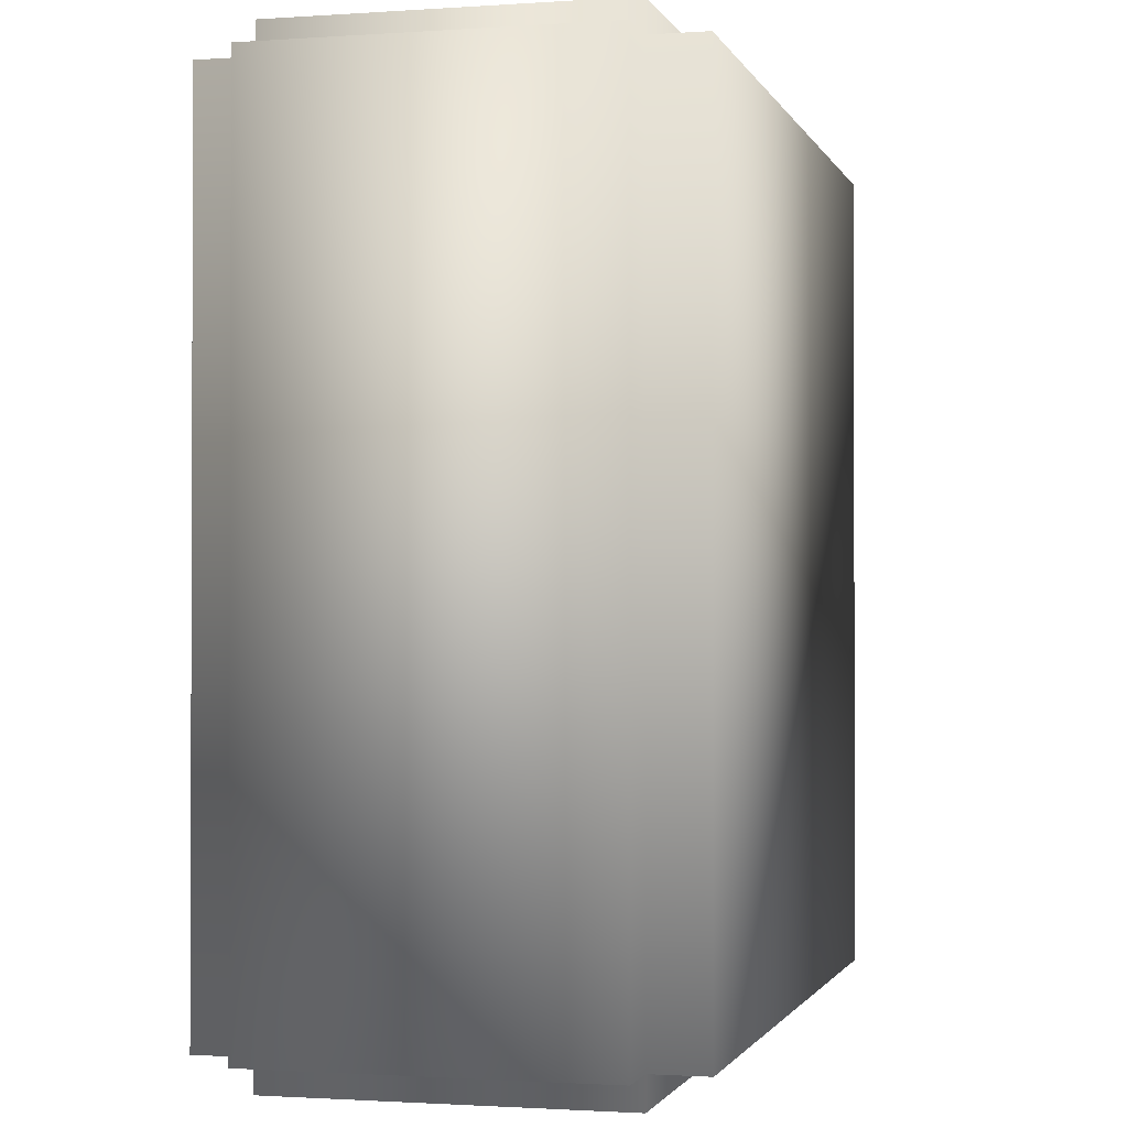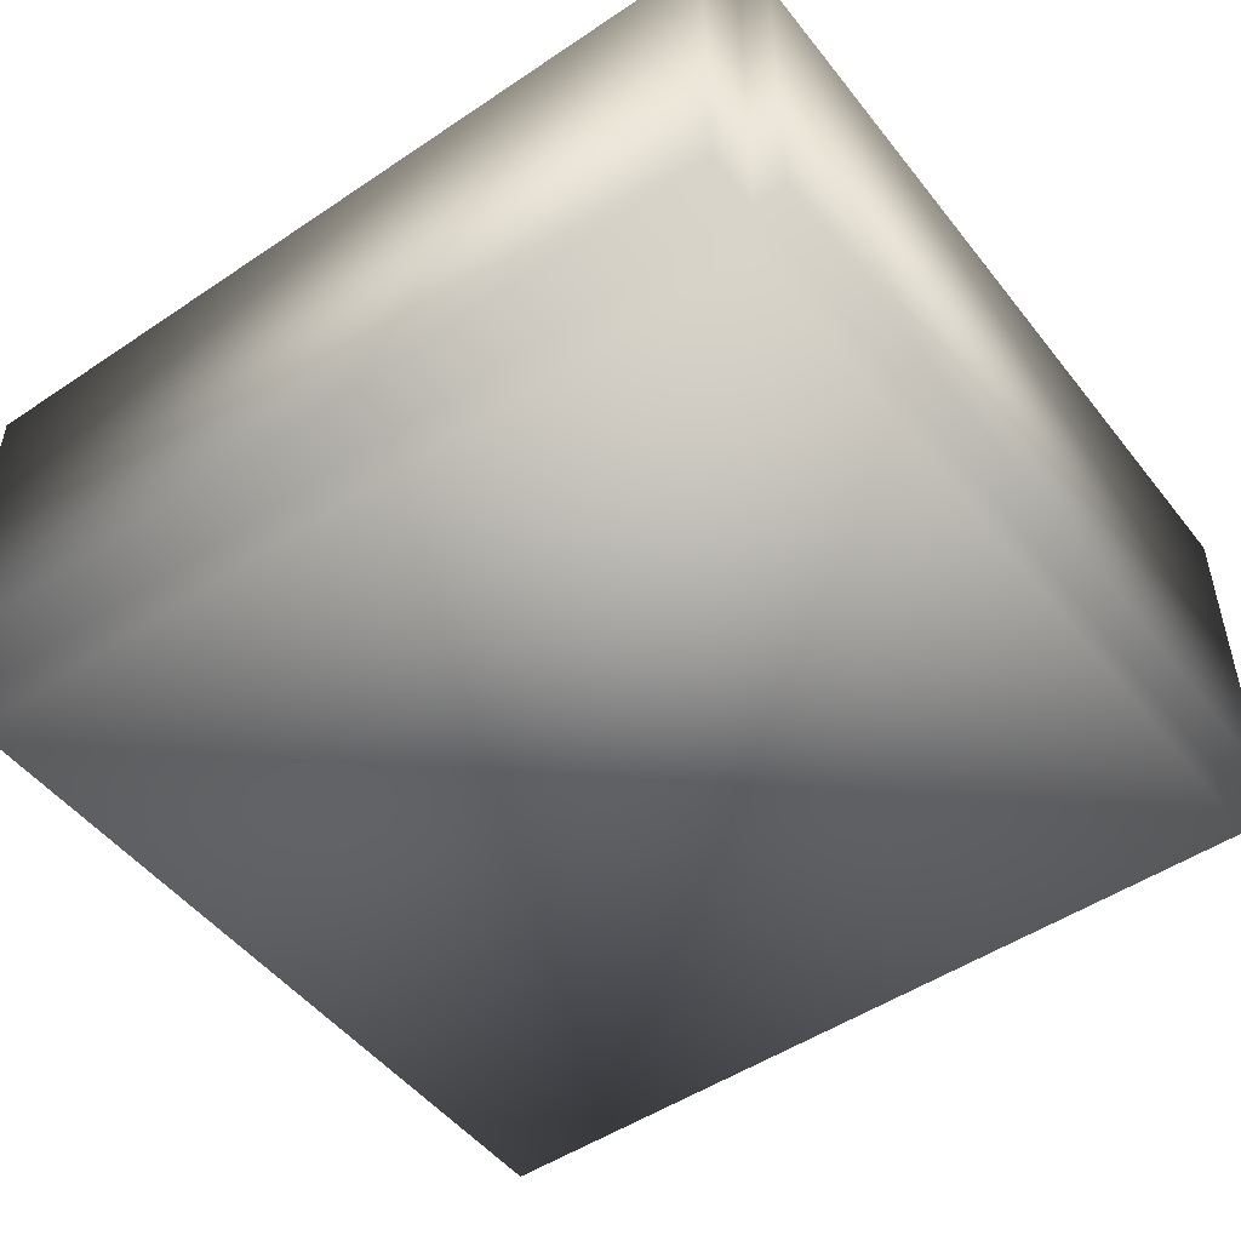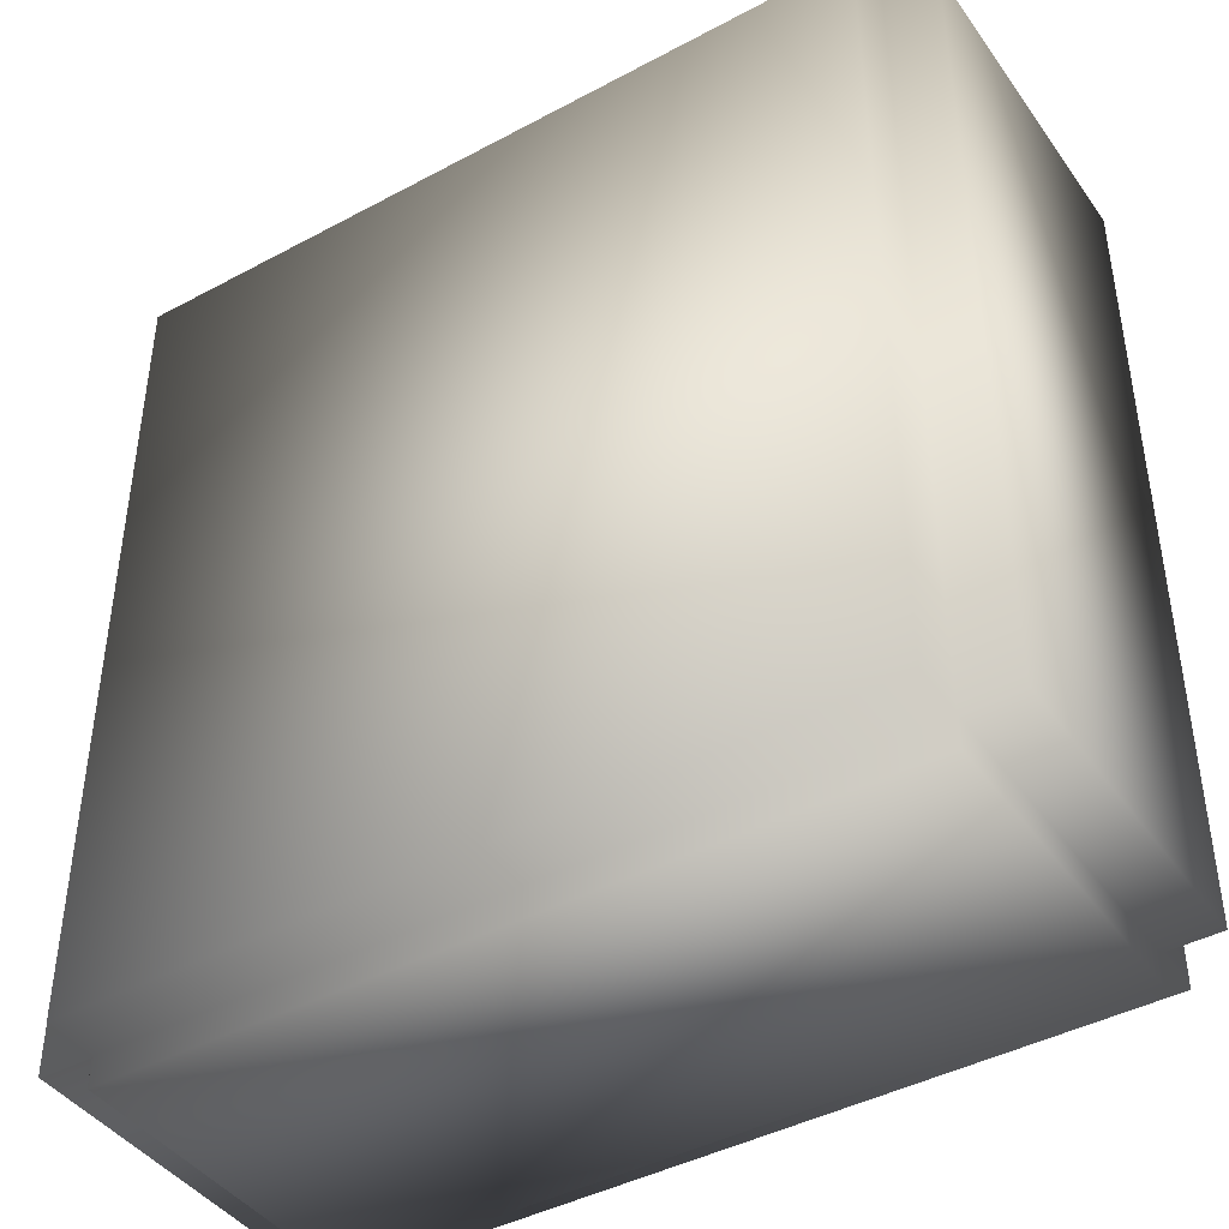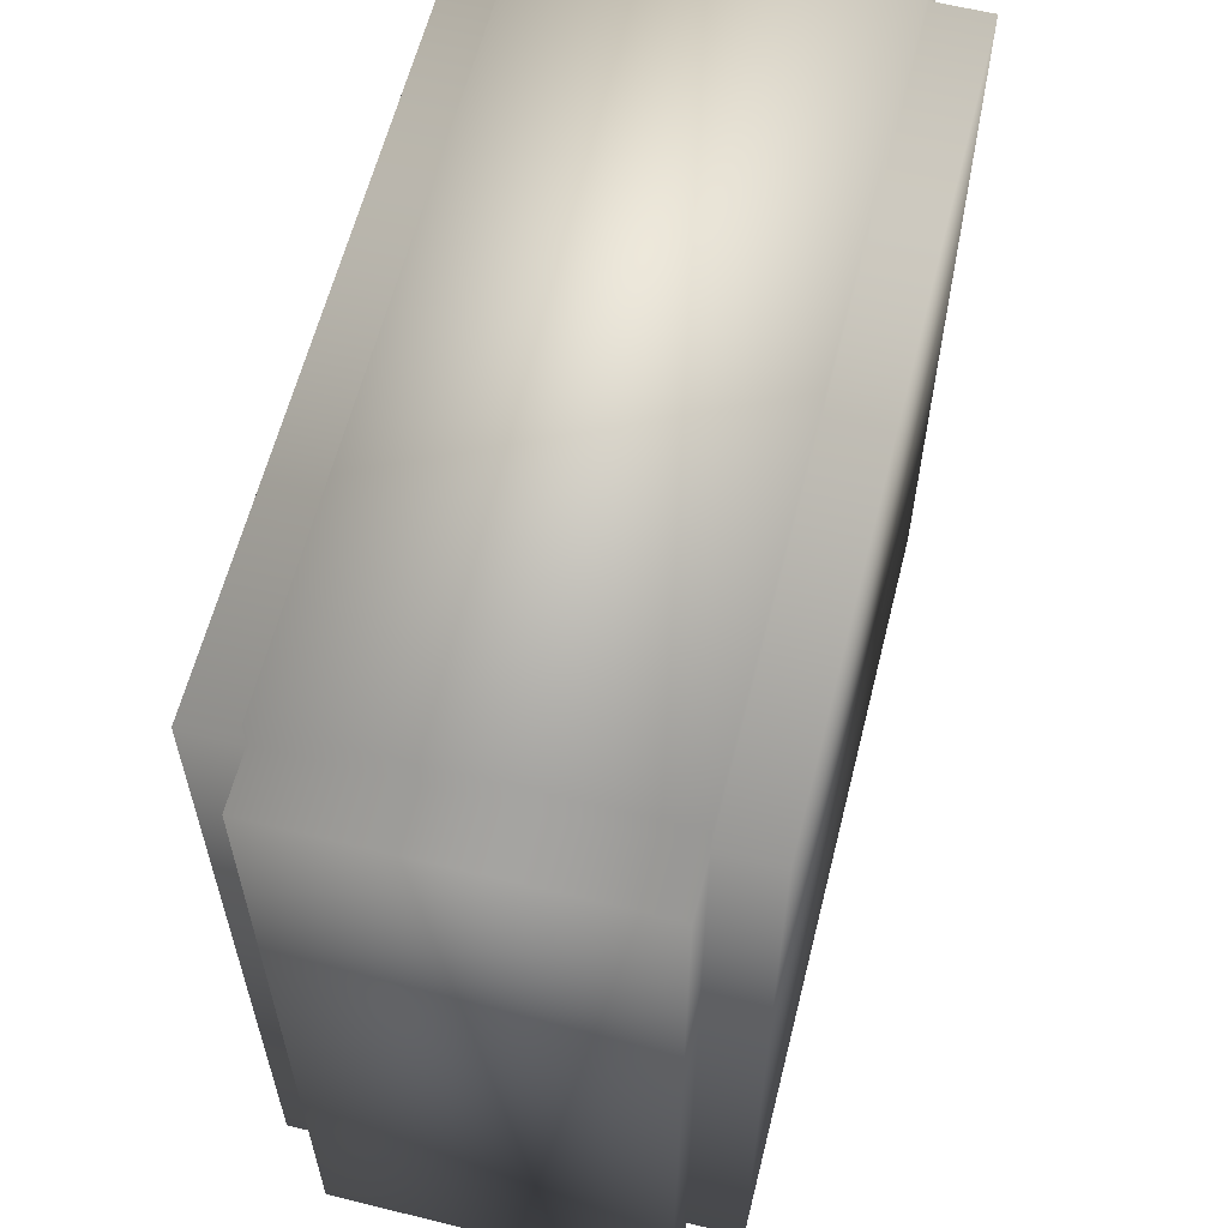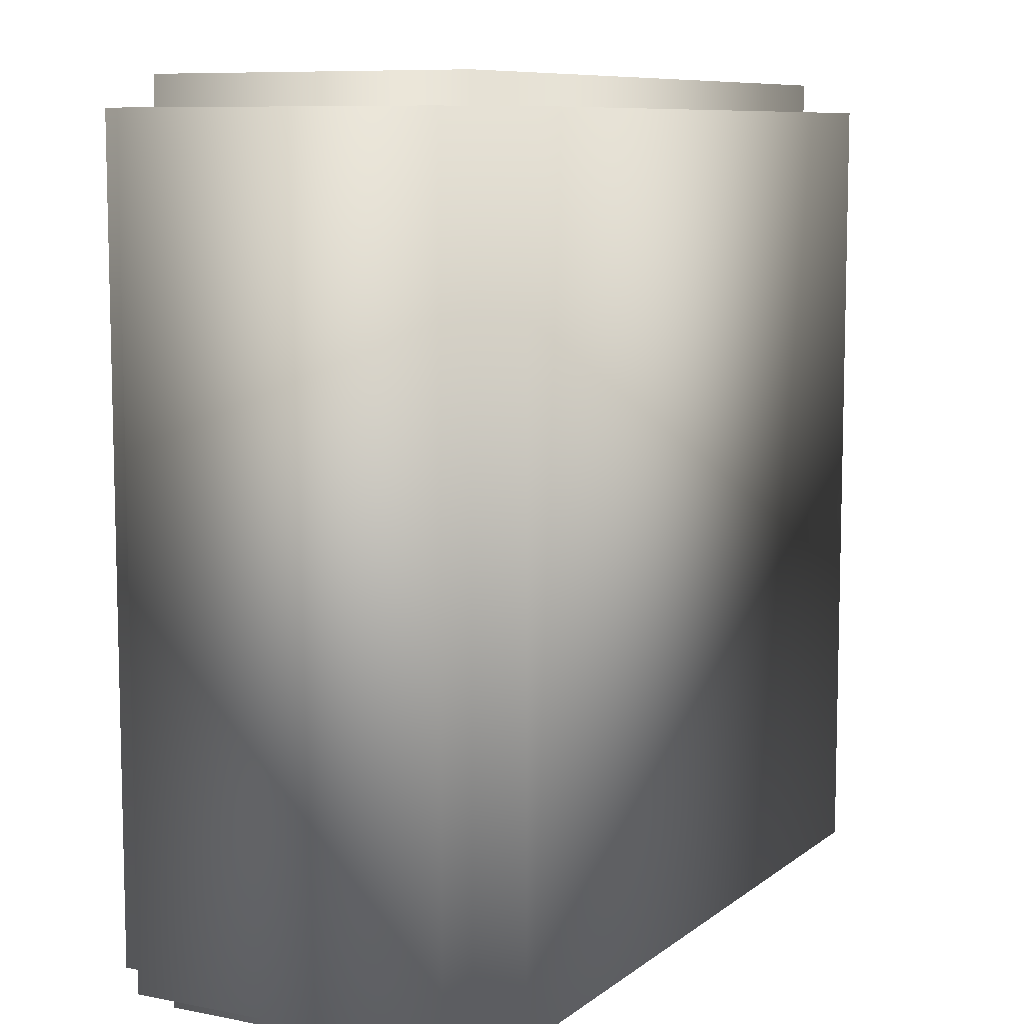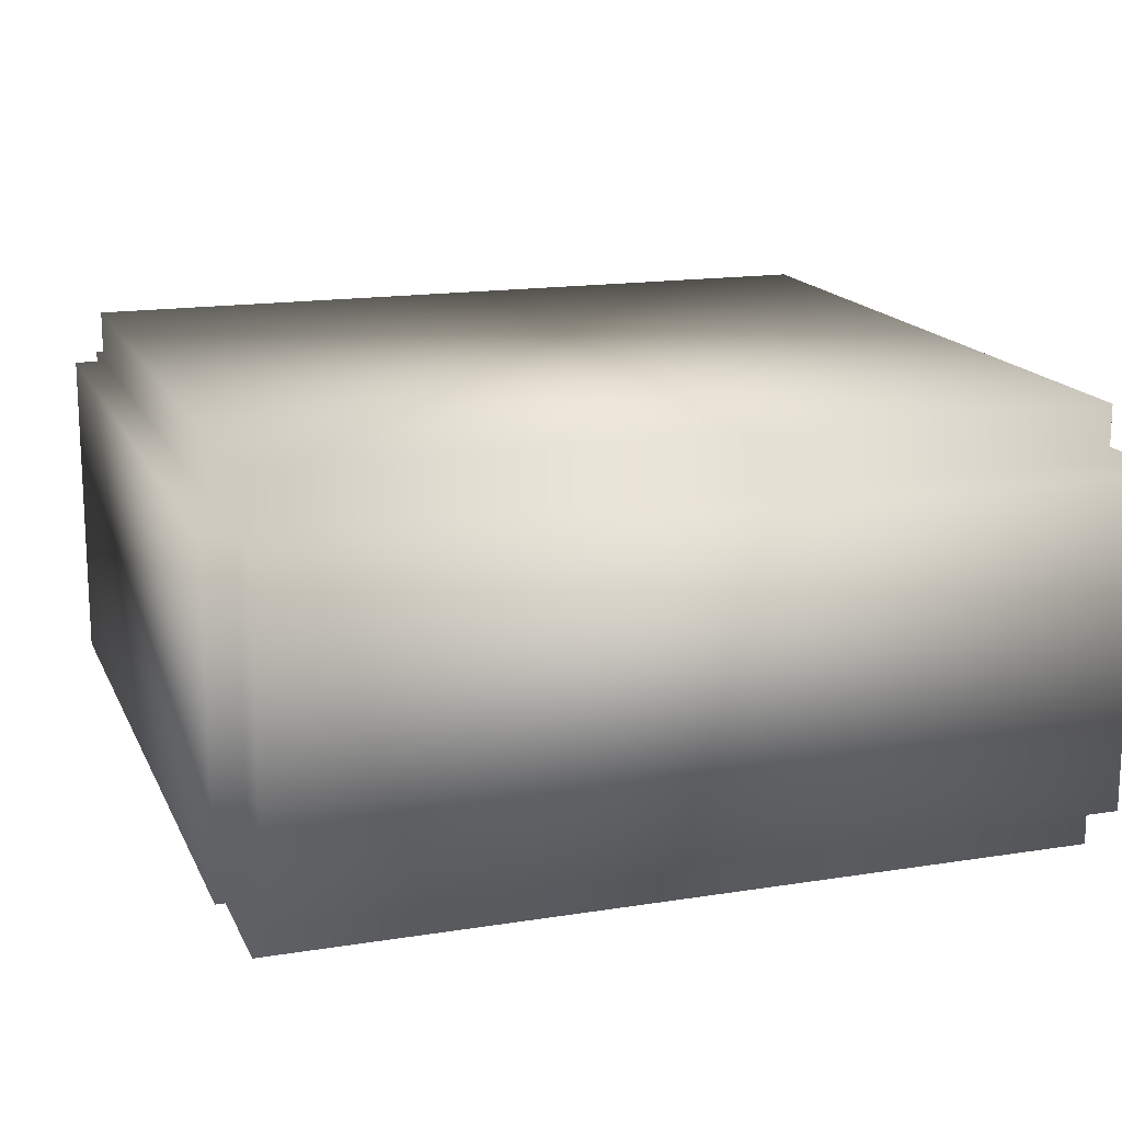
<metadata>
{"format":"obj","ext":"obj","renderer":"f3d","projection":"perspective","resolution":1024,"background":"white","views":[{"elev":-1.3,"azim":104.4,"up":"+Z"},{"elev":-49.7,"azim":126.6,"up":"+Y"},{"elev":-42.7,"azim":-147.4,"up":"+Z"},{"elev":60.9,"azim":-75.9,"up":"+Z"},{"elev":8.7,"azim":118.1,"up":"+Z"},{"elev":16.1,"azim":-108.3,"up":"+Y"}]}
</metadata>
<code>
o MetalTile
v -0.4374 0.06318 0.4688
v -0.4374 0.4379 0.4688
v -0.4374 0.06318 -0.4688
v -0.4374 0.4379 -0.4688
v 0.437 0.06318 0.4688
v 0.437 0.4379 0.4688
v 0.437 0.06318 -0.4688
v 0.437 0.4379 -0.4688
v 0.437 0 -0.4688
v 0.437 0.5 -0.4688
v 0.437 0 0.4688
v 0.437 0.5 0.4688
v -0.4374 0 -0.4688
v -0.4374 0.5 0.4688
v -0.4374 0.5 -0.4688
v -0.4374 0 0.4688
v -0.5 0.4379 0.4688
v -0.5 0.4379 -0.4688
v 0.5 0.4379 -0.4688
v 0.5 0.4379 0.4688
v -0.5 0.06318 -0.4688
v 0.5 0.06318 -0.4688
v 0.5 0.06318 0.4688
v -0.5 0.06318 0.4688
v -0.4374 0.4379 -0.5038
v -0.4374 0.06318 -0.5038
v 0.437 0.4379 -0.5038
v 0.437 0.06318 -0.5038
v 0.437 0.4379 0.5038
v 0.437 0.06318 0.5038
v -0.4374 0.4379 0.5038
v -0.4374 0.06318 0.5038
f 17 2 4 18
f 19 8 6 20
f 9 7 5 11
f 15 4 2 14
f 8 10 12 6
f 13 9 11 16
f 4 15 10 8
f 3 13 16 1
f 10 15 14 12
f 6 12 14 2
f 21 18 4 3
f 23 20 6 5
f 1 2 17 24
f 22 19 20 23
f 7 8 19 22
f 24 17 18 21
f 1 24 21 3
f 7 22 23 5
f 13 3 7 9
f 11 5 1 16
f 1 5 30 32
f 4 8 27 25
f 26 25 27 28
f 7 3 26 28
f 8 7 28 27
f 3 4 25 26
f 30 29 31 32
f 5 6 29 30
f 6 2 31 29
f 2 1 32 31

</code>
